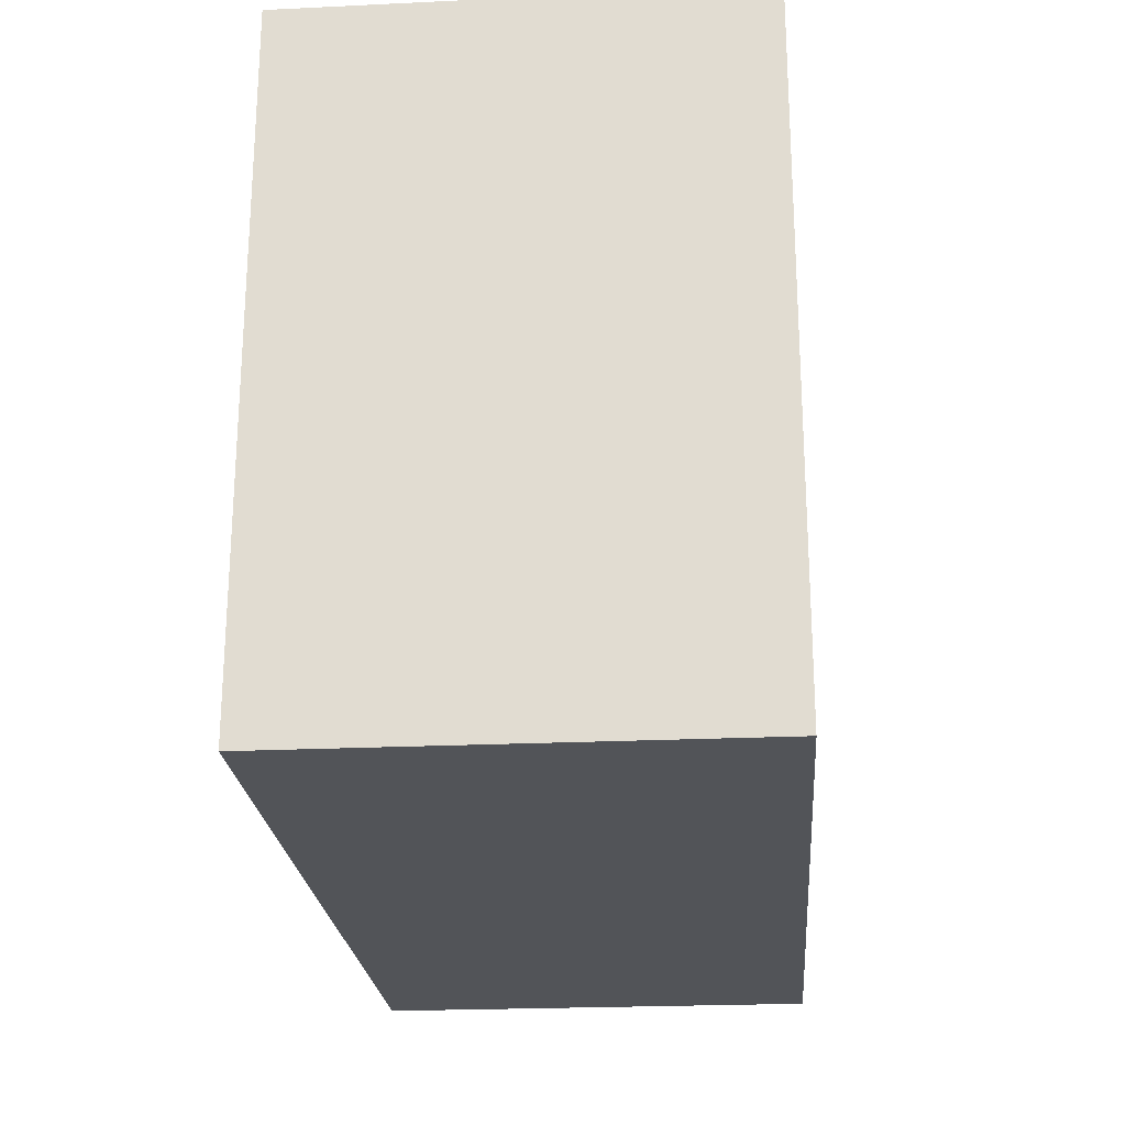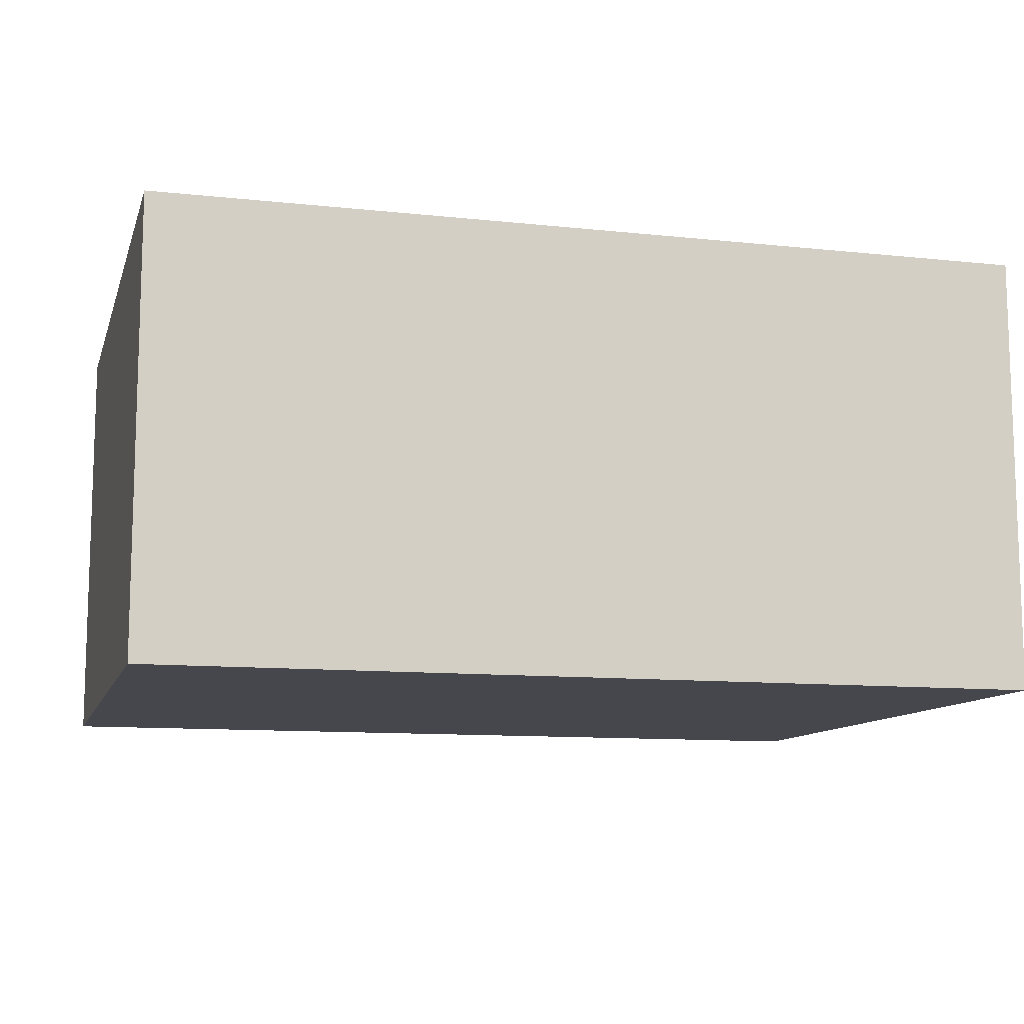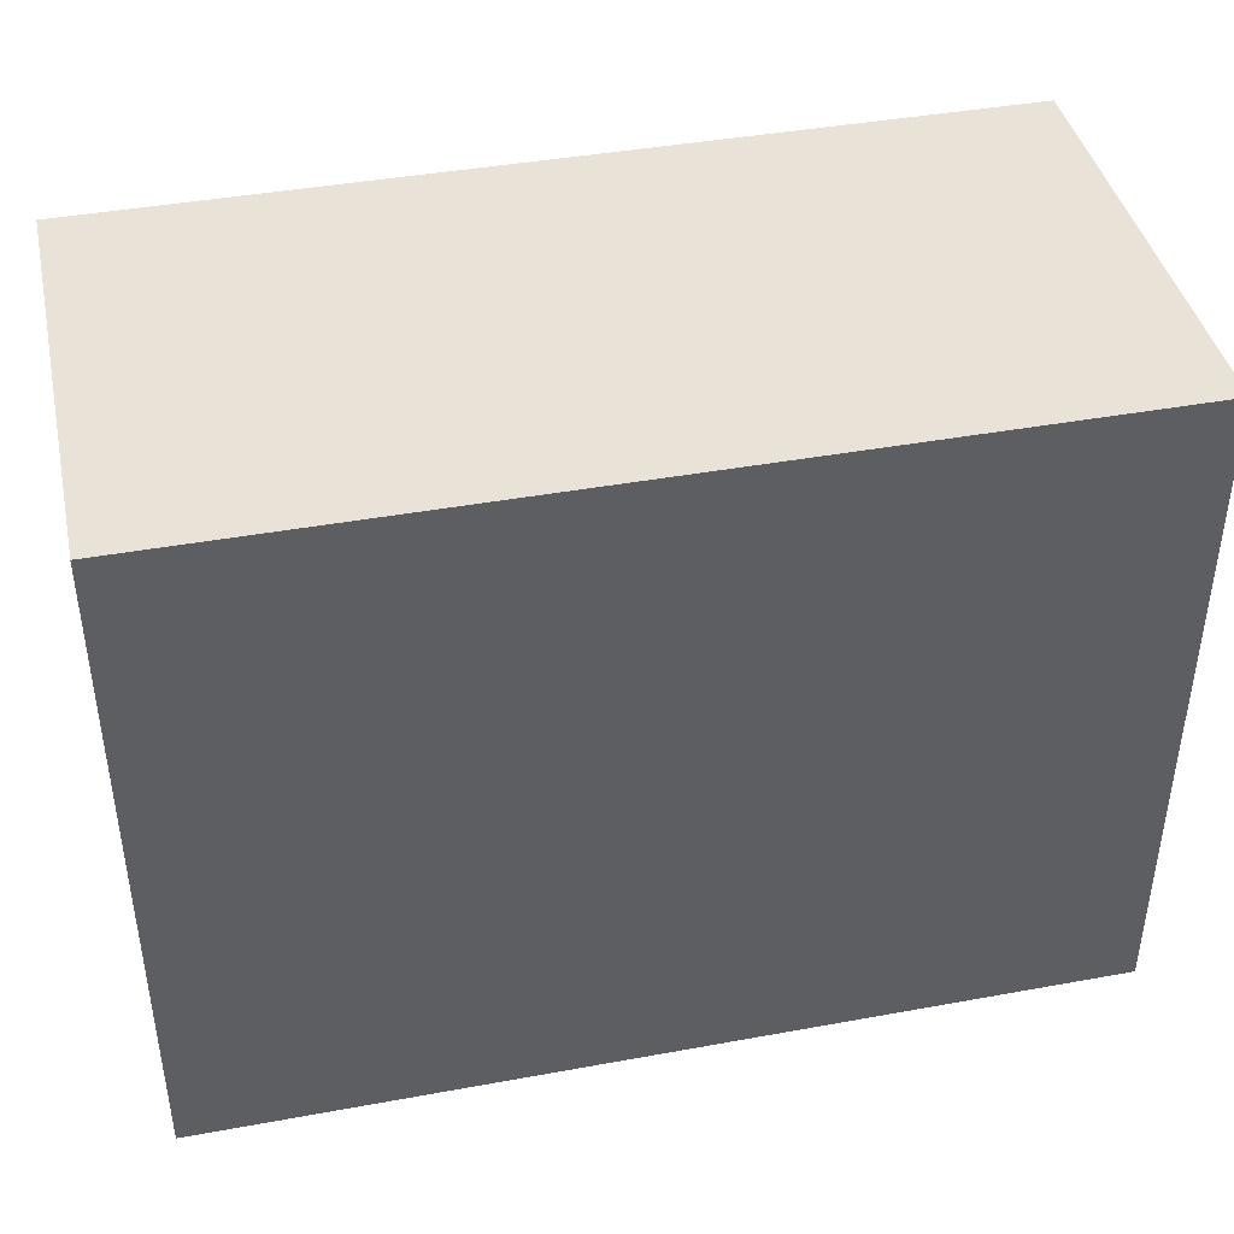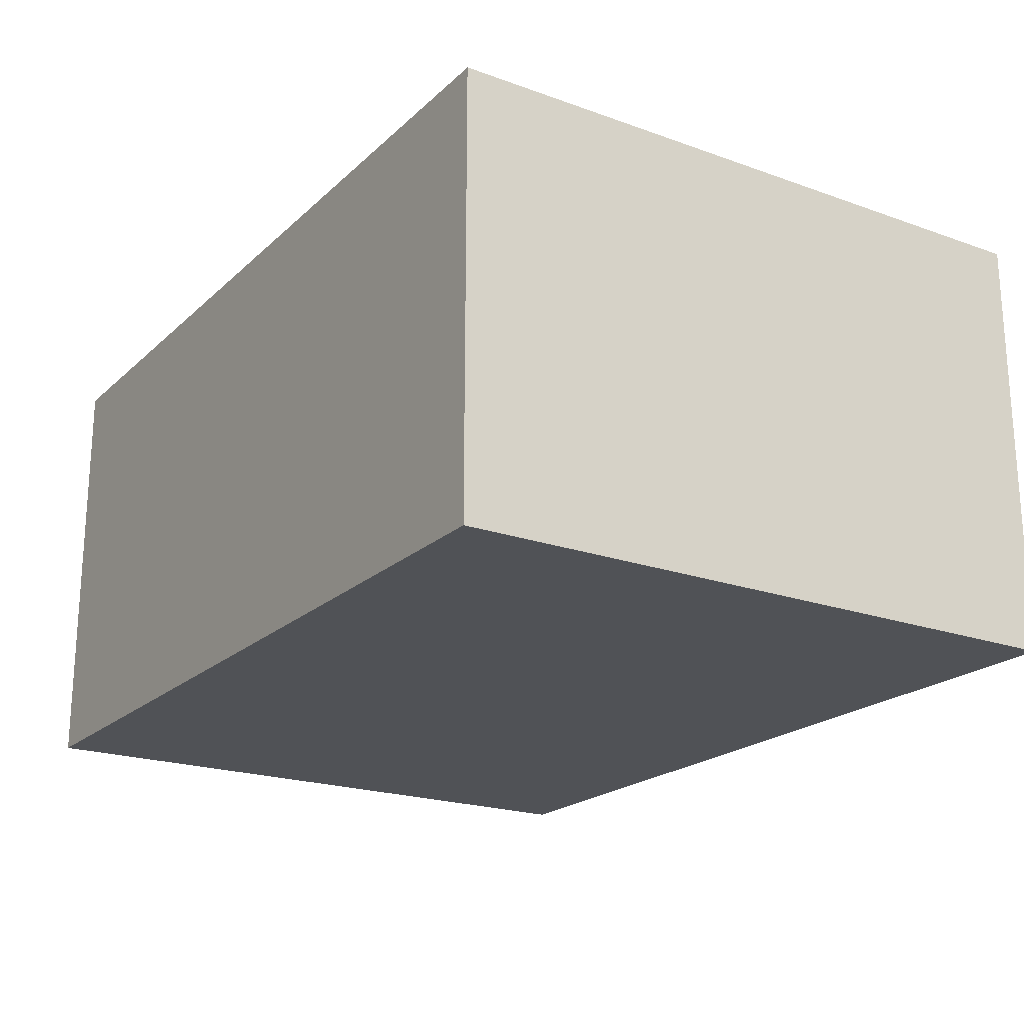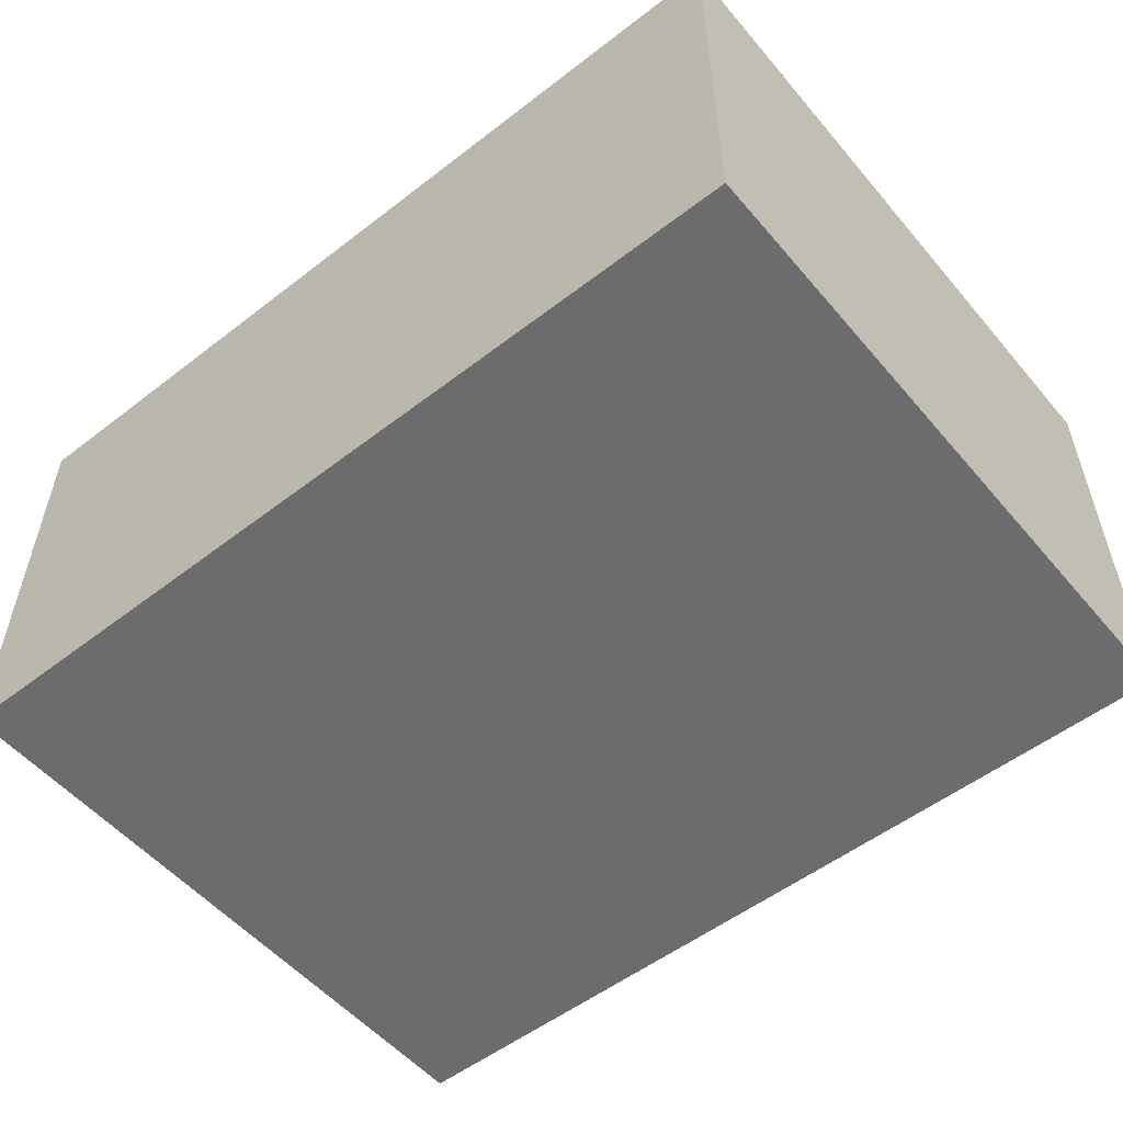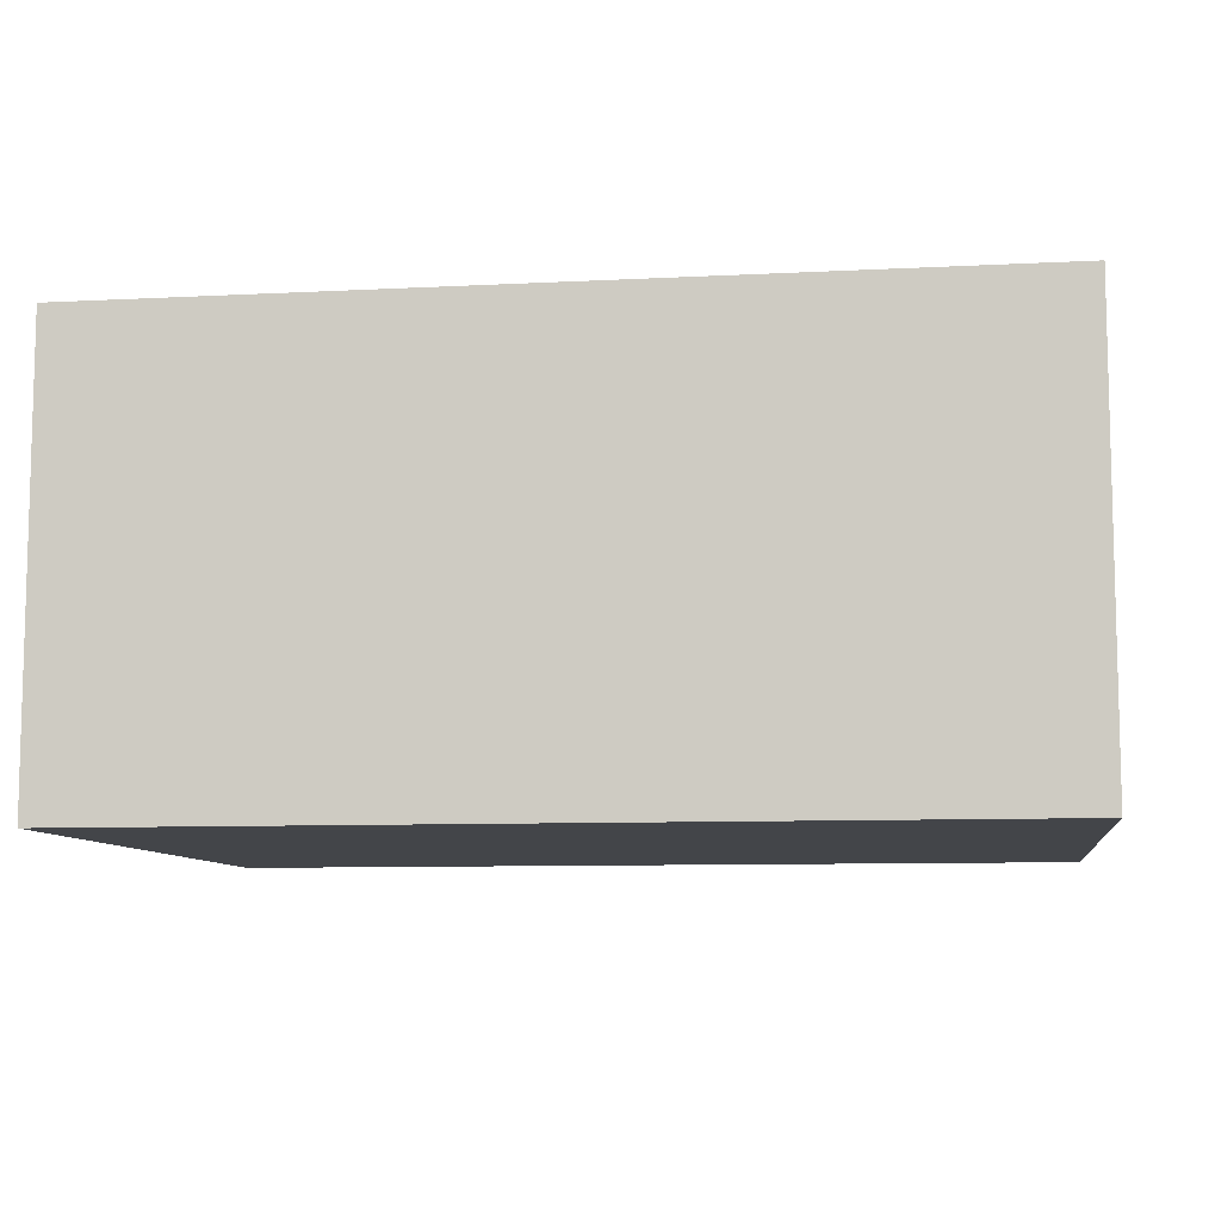
<metadata>
{"format":"obj","ext":"obj","renderer":"f3d","projection":"perspective","resolution":1024,"background":"white","views":[{"elev":-23.0,"azim":-85.4,"up":"+Z"},{"elev":-10.9,"azim":165.1,"up":"+Y"},{"elev":41.8,"azim":167.6,"up":"+Z"},{"elev":-20.8,"azim":-122.7,"up":"+Y"},{"elev":-53.8,"azim":39.4,"up":"+Y"},{"elev":-8.8,"azim":7.9,"up":"+Y"}]}
</metadata>
<code>
g rectangle
v  0  0  0
v  0  0  1.5
v  0  1  0
v  0  1  1.5
v  2  0  0
v  2  0  1.5
v  2  1  0
v  2  1  1.5
f 1 7 5
f 1 3 7
f 1 4 3
f 1 2 4
f 3 8 7
f 3 4 8
f 5 7 8
f 5 8 6
f 1 5 6
f 1 6 2
f 2 6 8
f 2 8 4

</code>
